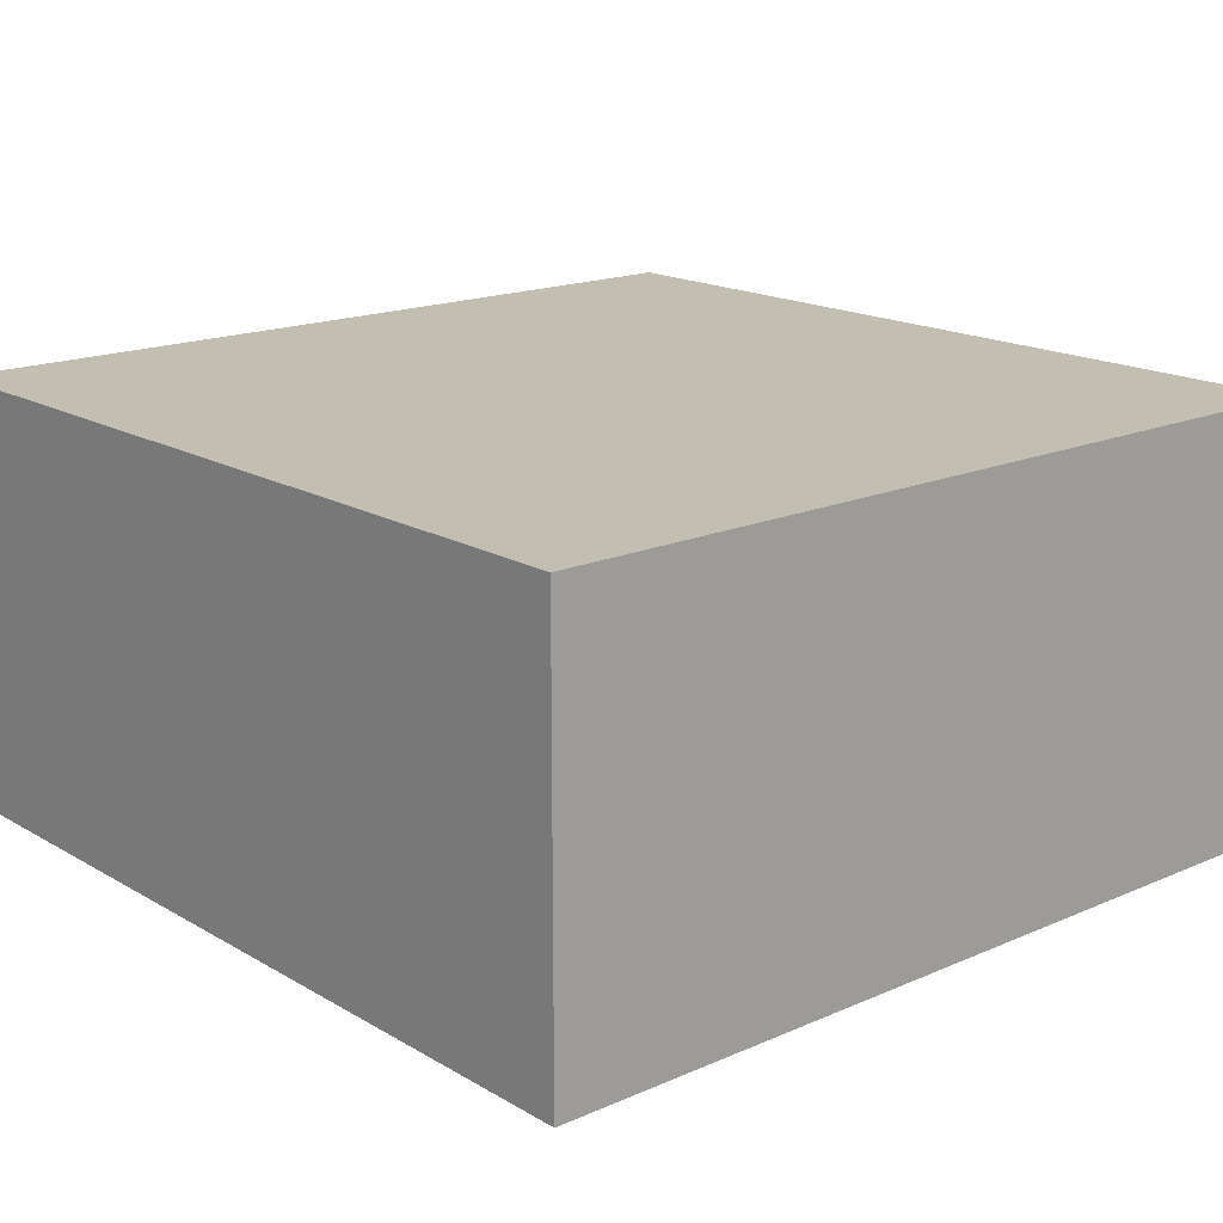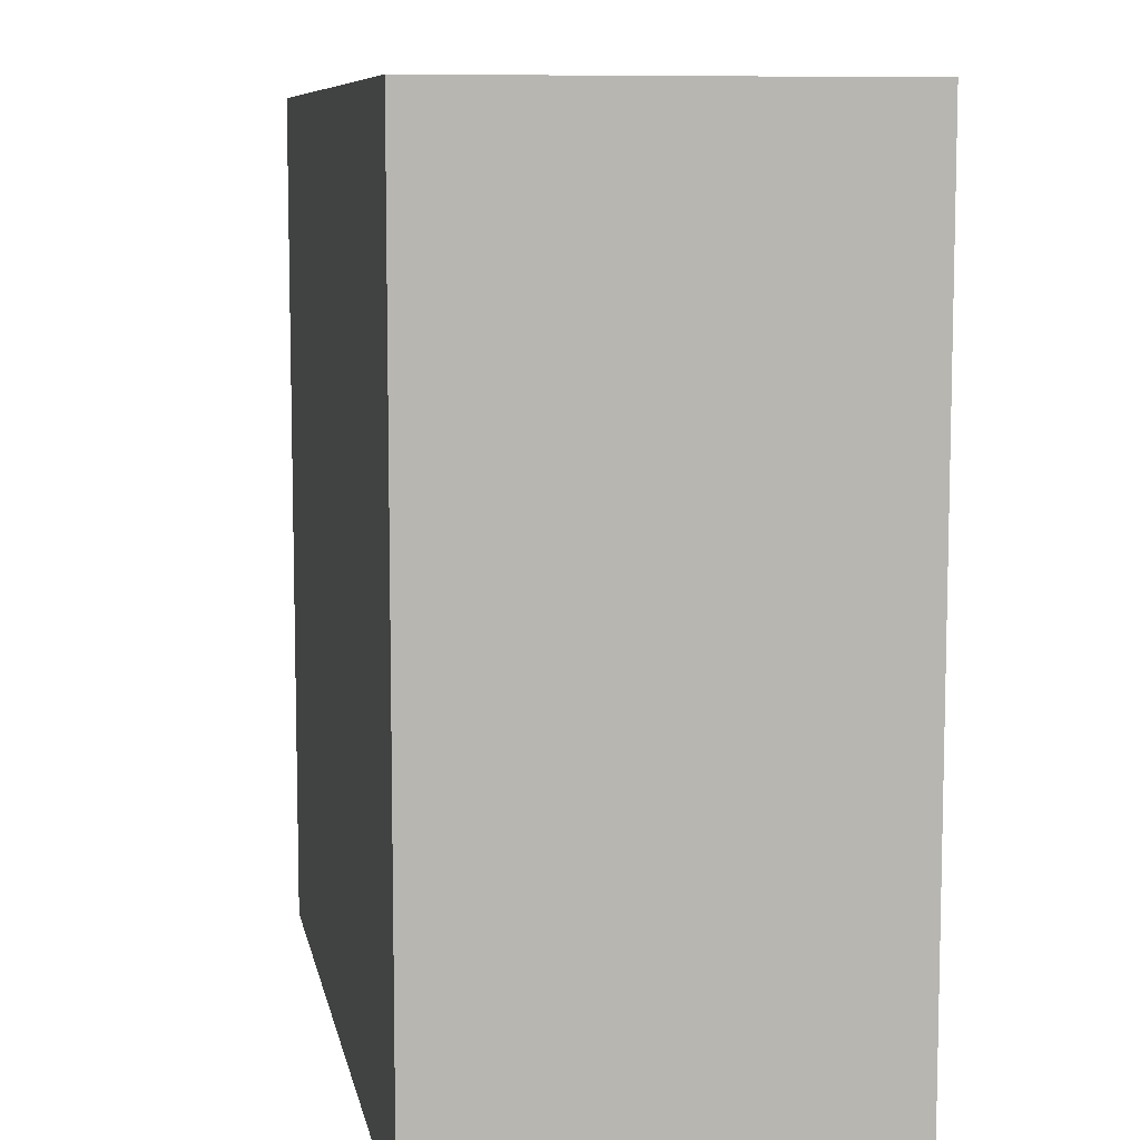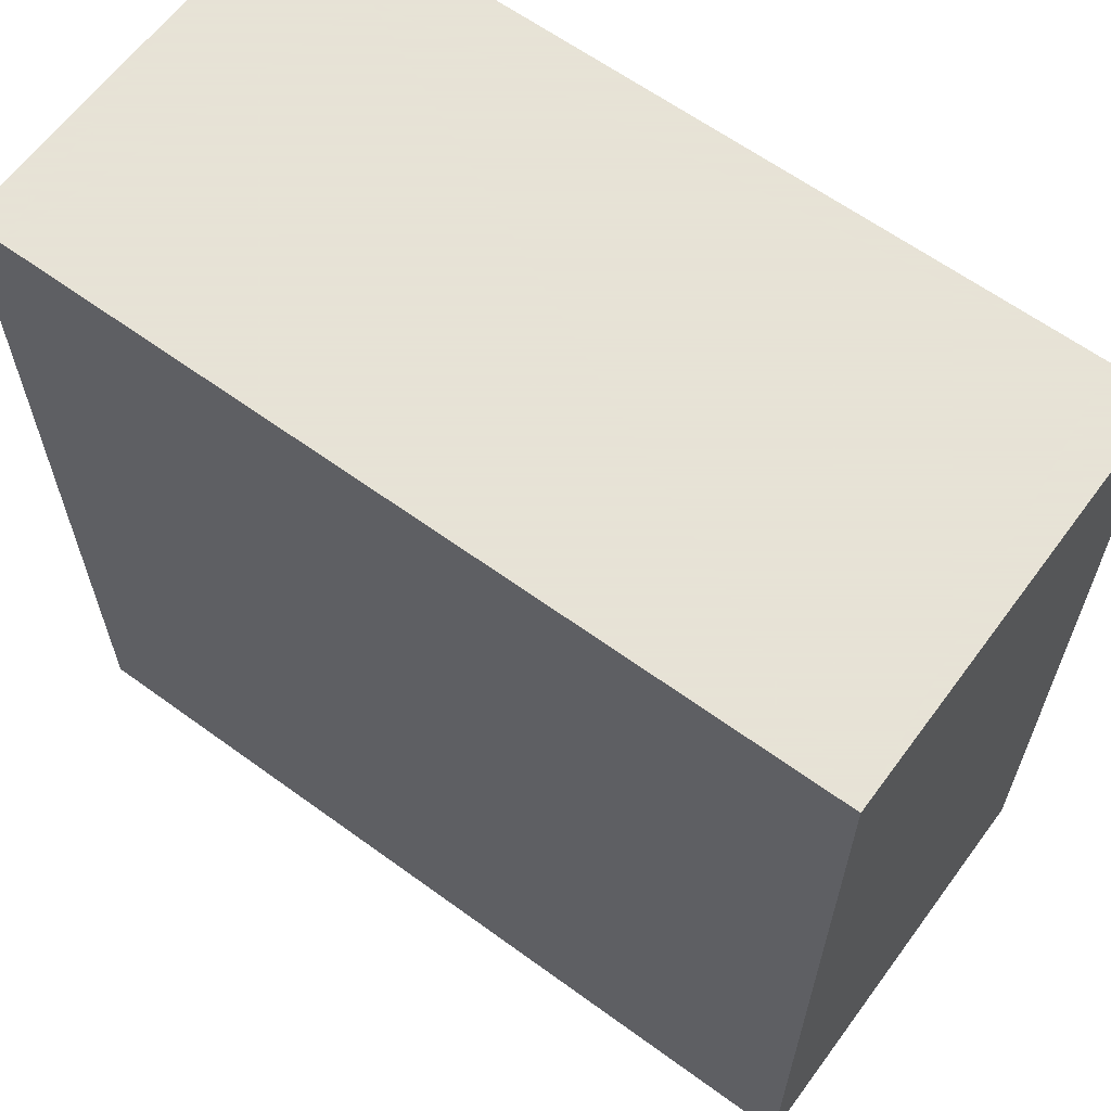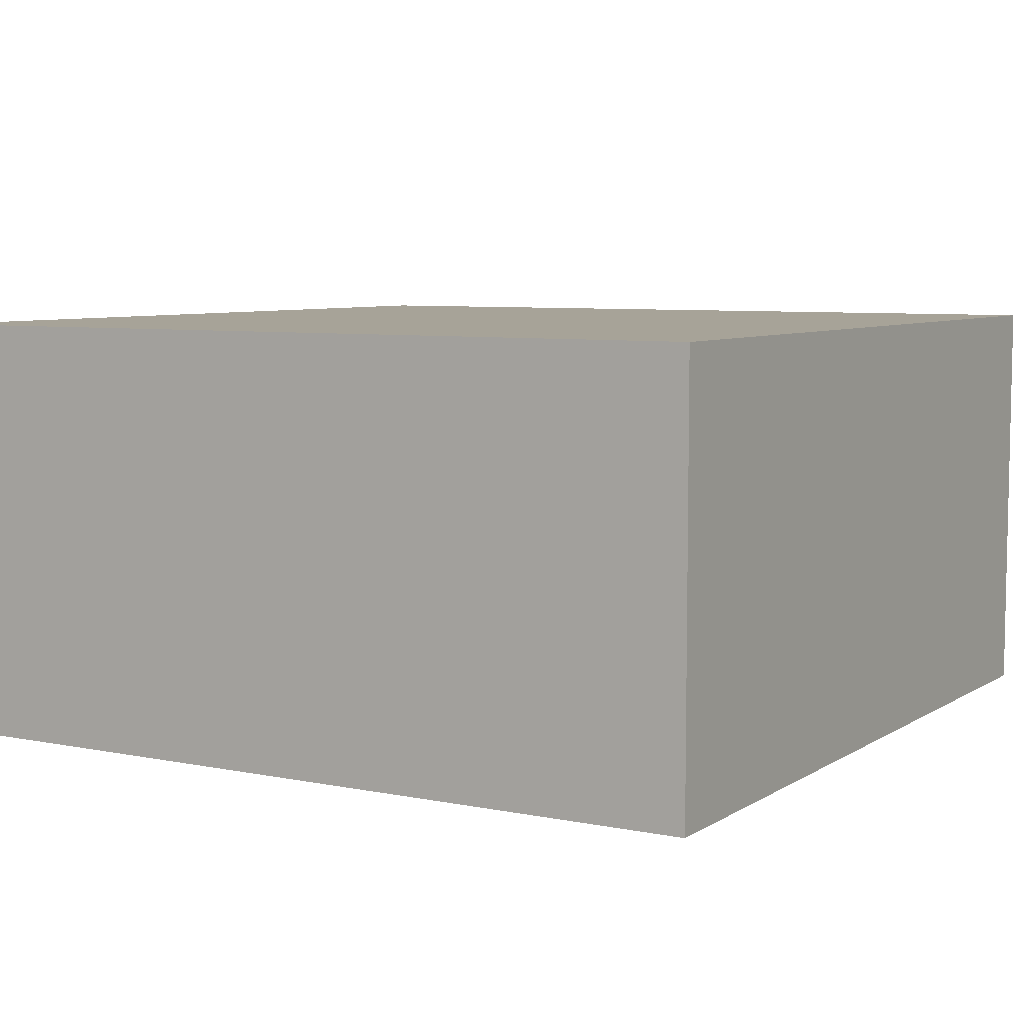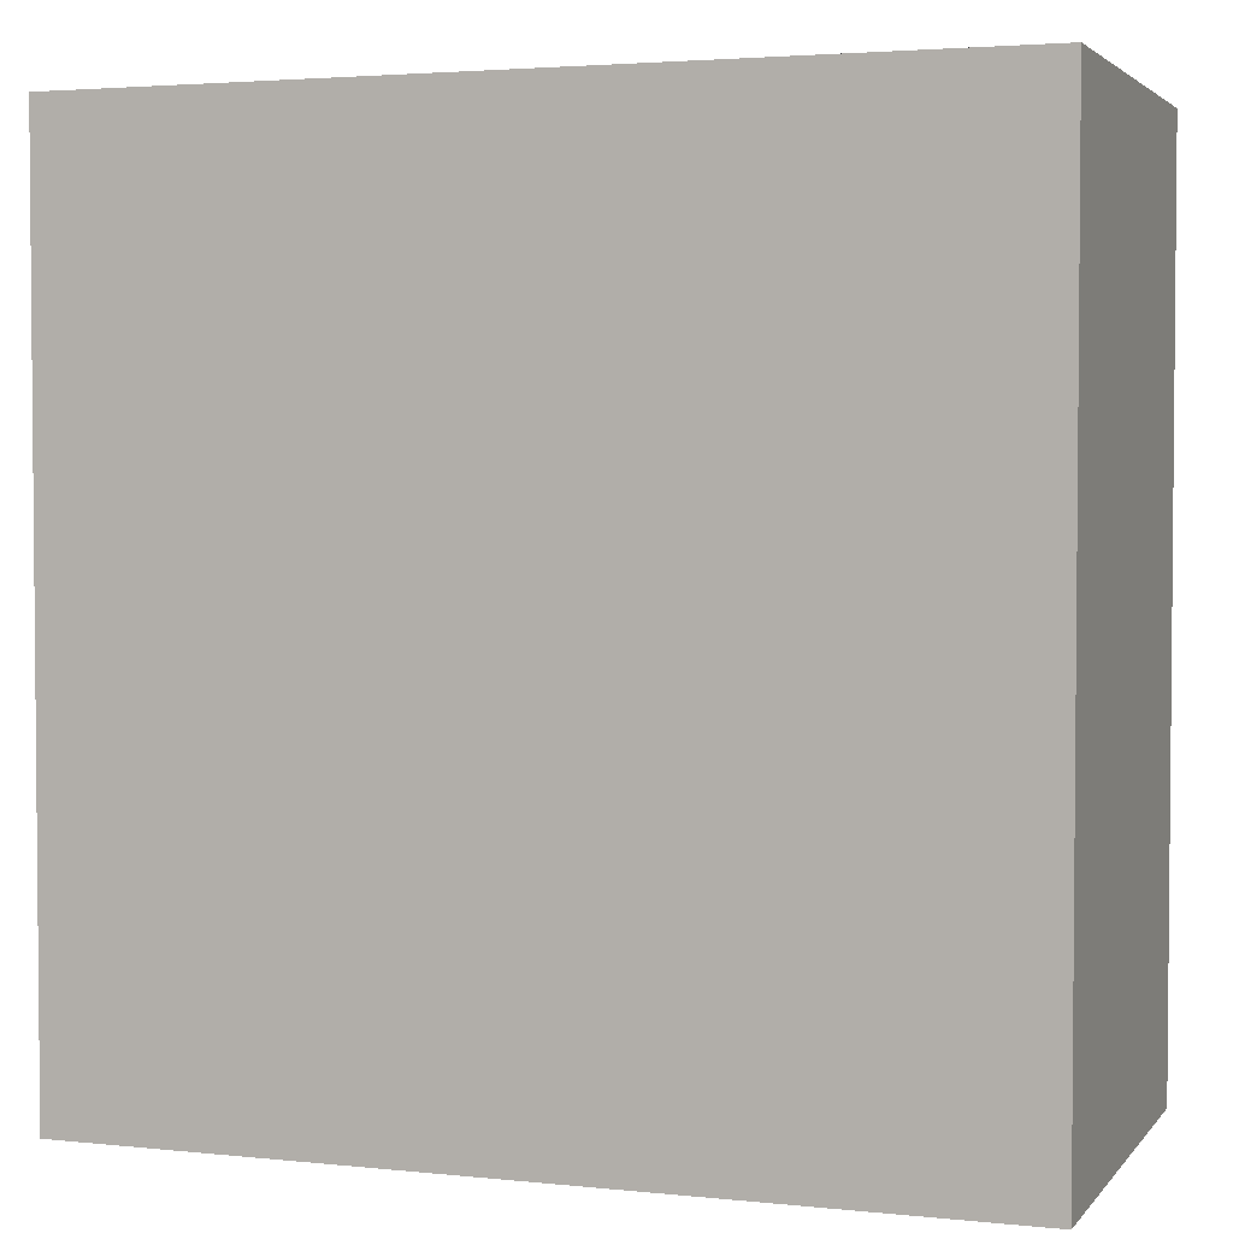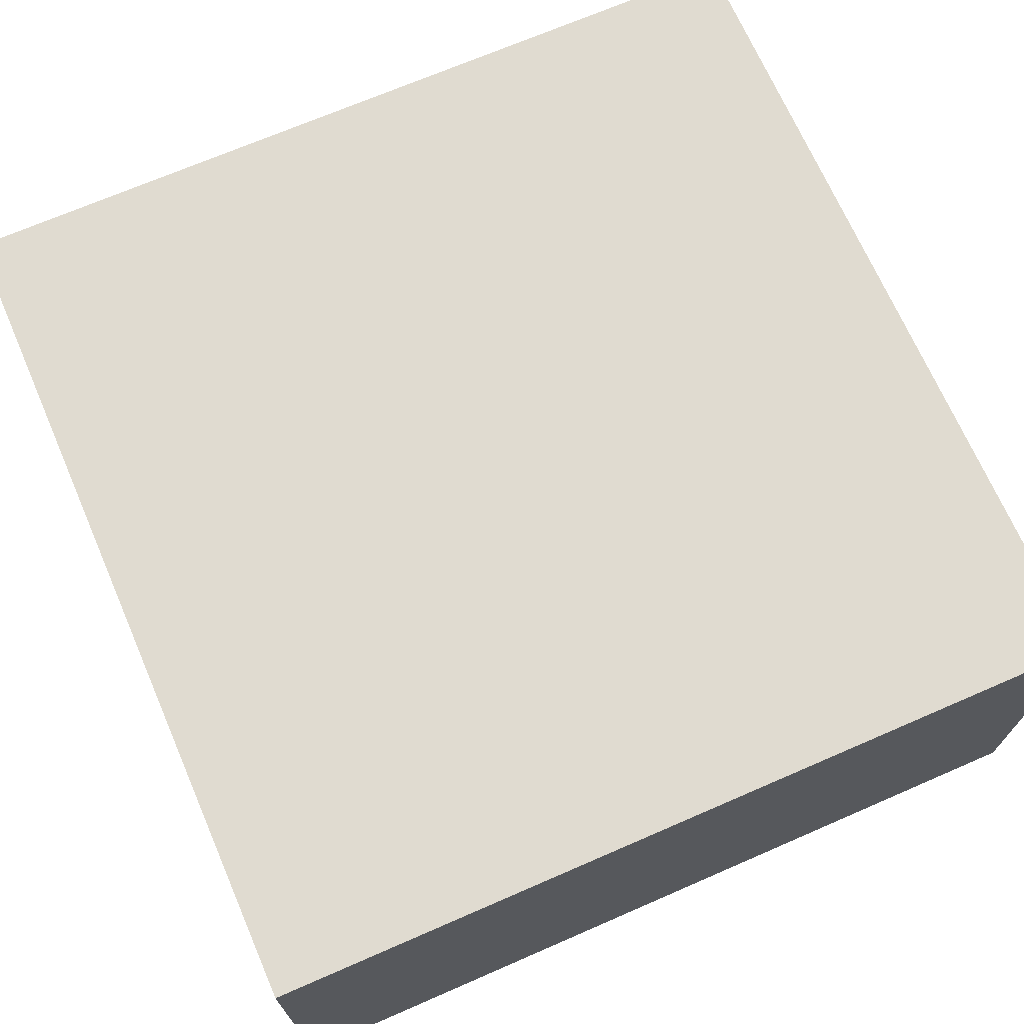
<metadata>
{"format":"obj","ext":"obj","renderer":"f3d","projection":"perspective","resolution":1024,"background":"white","views":[{"elev":17.1,"azim":139.0,"up":"+Y"},{"elev":8.6,"azim":-100.5,"up":"+Z"},{"elev":62.8,"azim":36.4,"up":"+Z"},{"elev":6.8,"azim":30.7,"up":"+Y"},{"elev":3.1,"azim":-160.3,"up":"+Z"},{"elev":70.0,"azim":-23.5,"up":"+Y"}]}
</metadata>
<code>
o obj_0
v 20 		-10 		20
v 20 		10 		20
v 20 		-10 		-20
v 20 		10 		-20
v -20 		10 		20
v -20 		-10 		20
v -20 		10 		-20
v -20 		-10 		-20
g group_0_15277357
f 4 2 3
f 1 3 2
f 3 7 4
f 2 4 7
f 5 7 6
f 7 8 6
f 6 1 5
f 2 5 1
f 3 1 8
f 6 8 1
f 2 7 5
f 3 8 7

</code>
